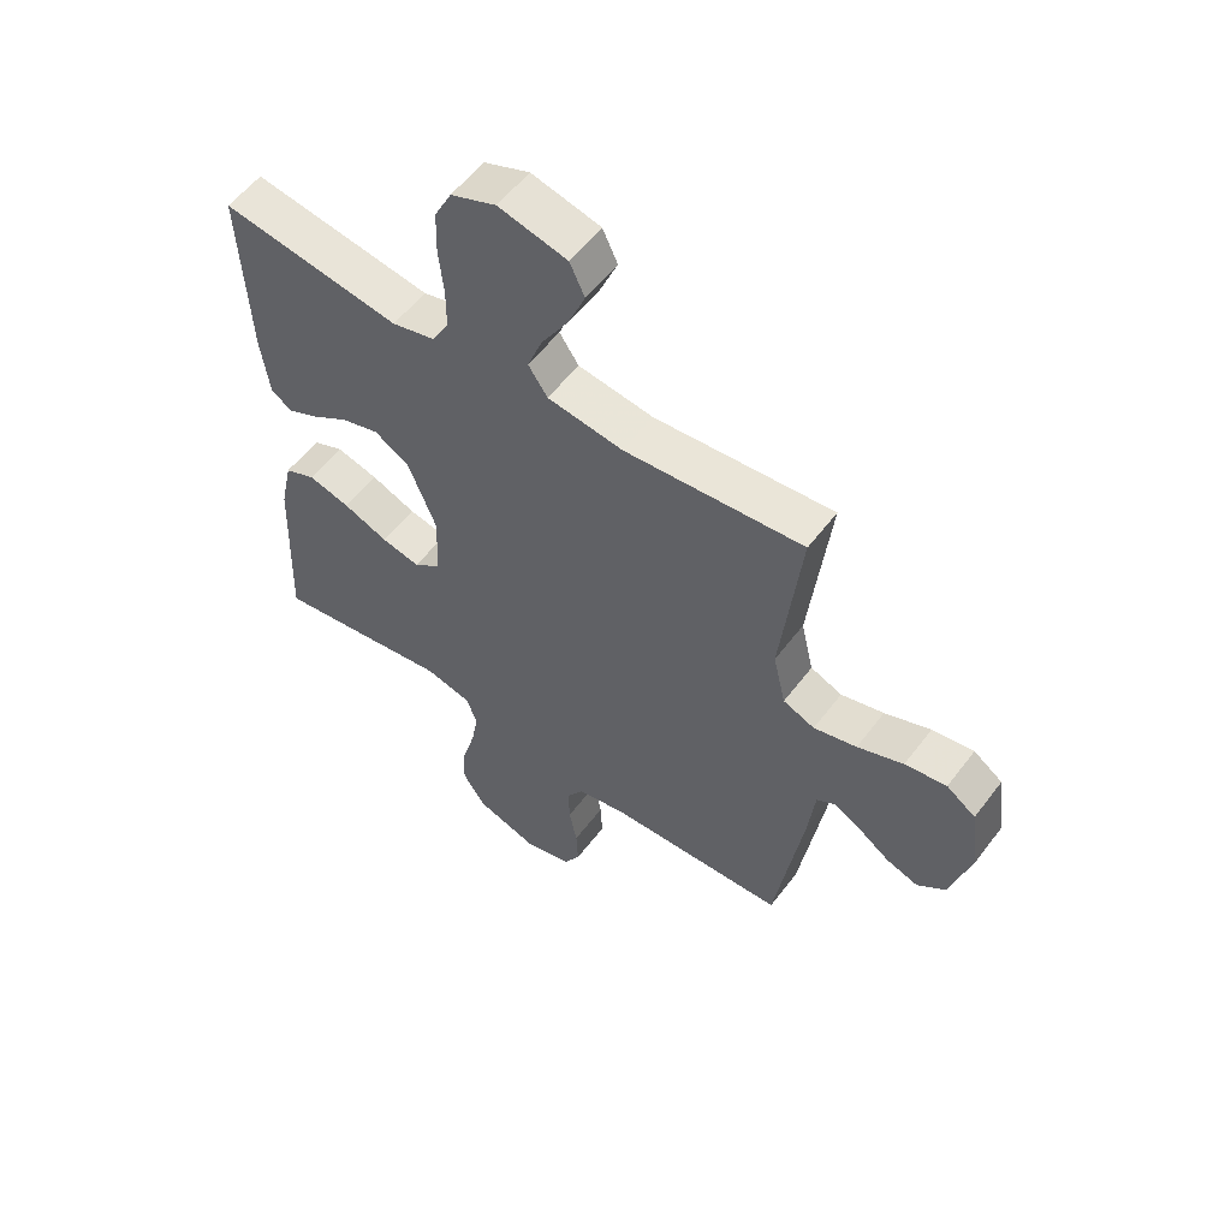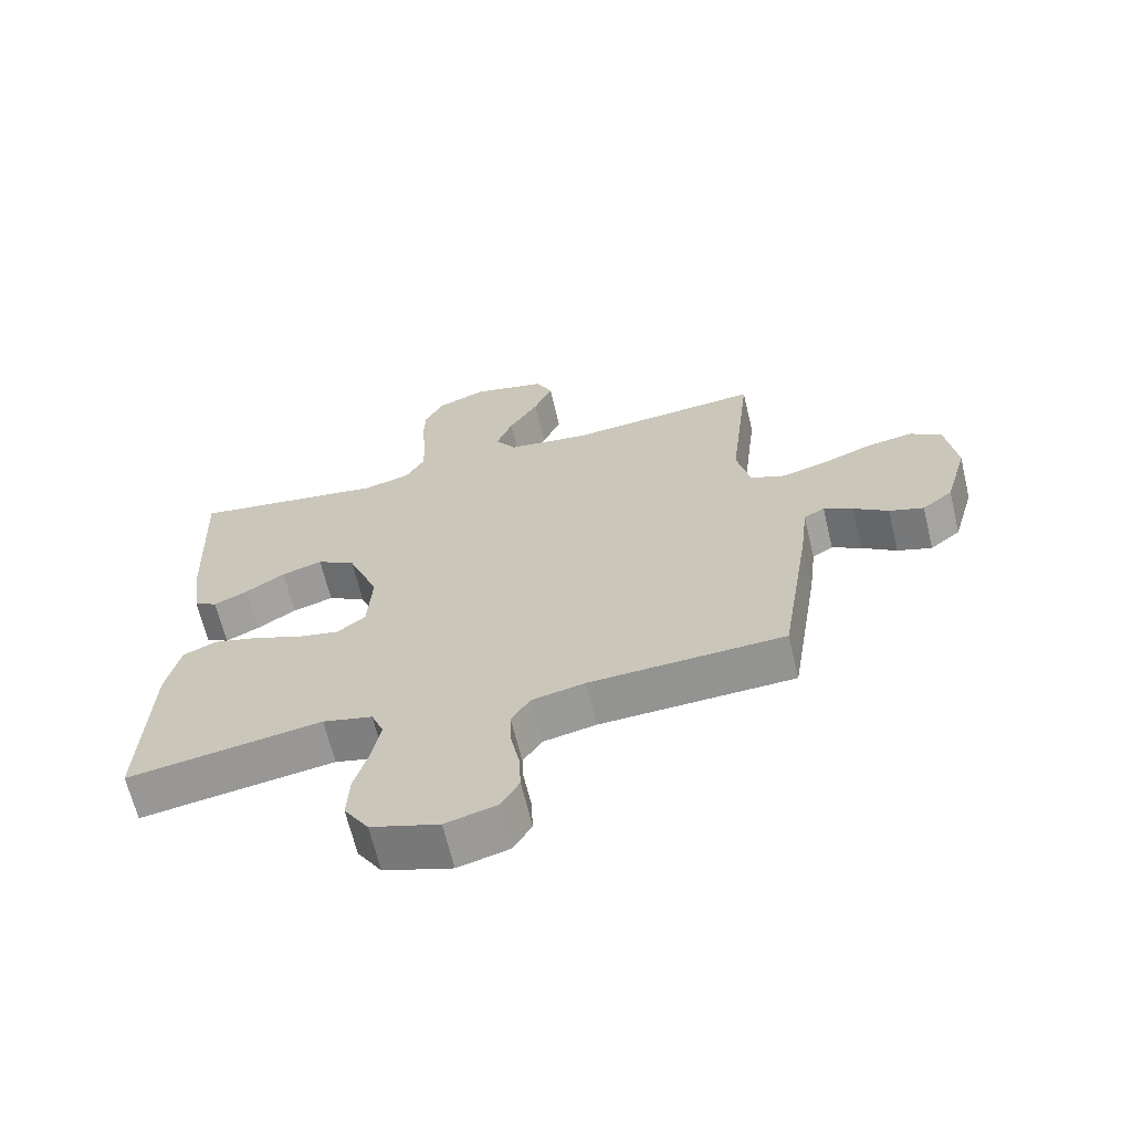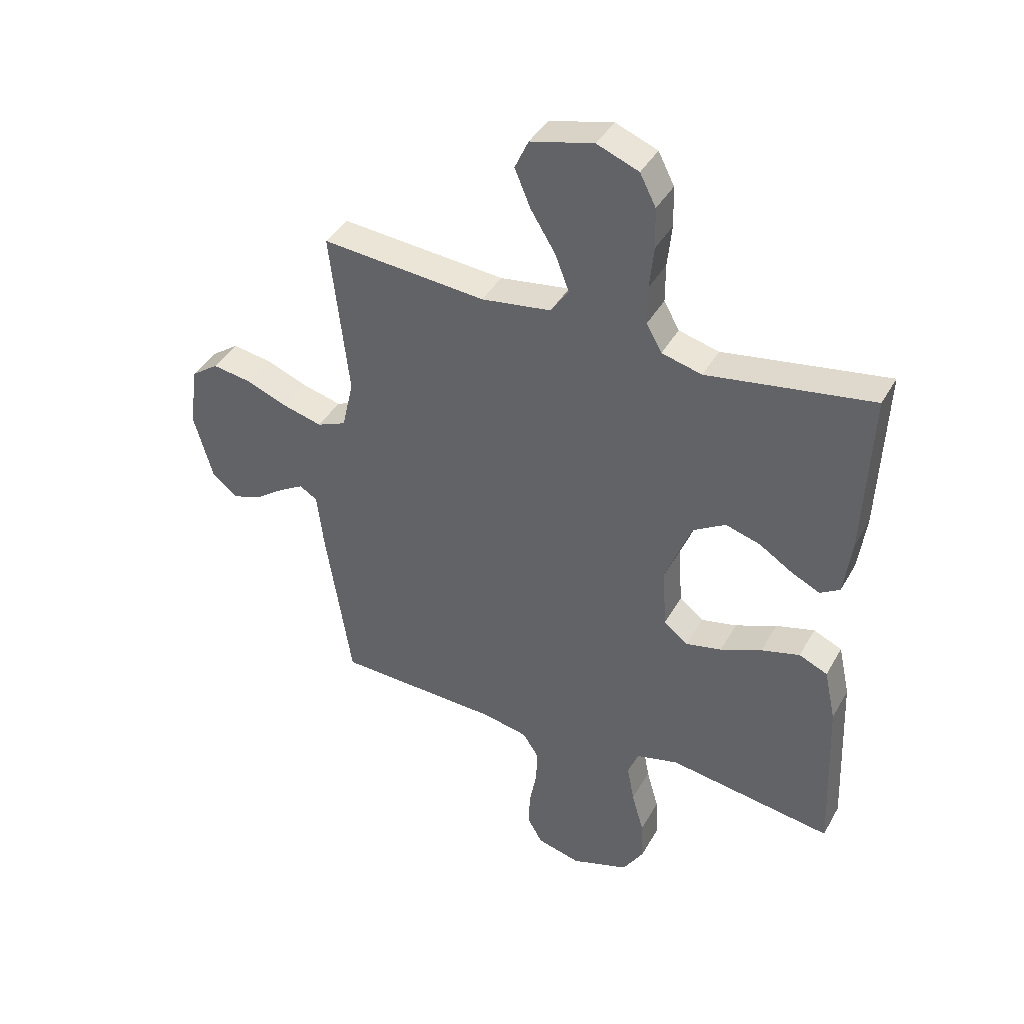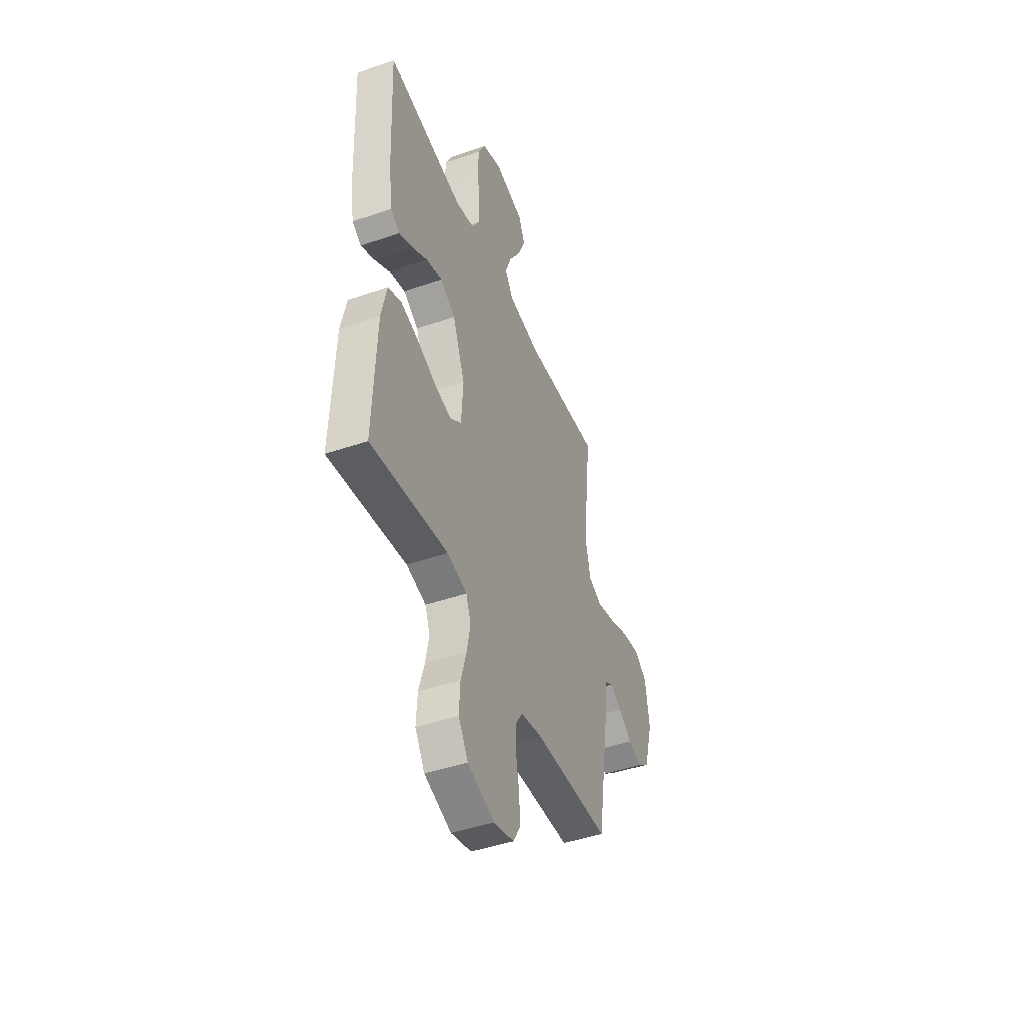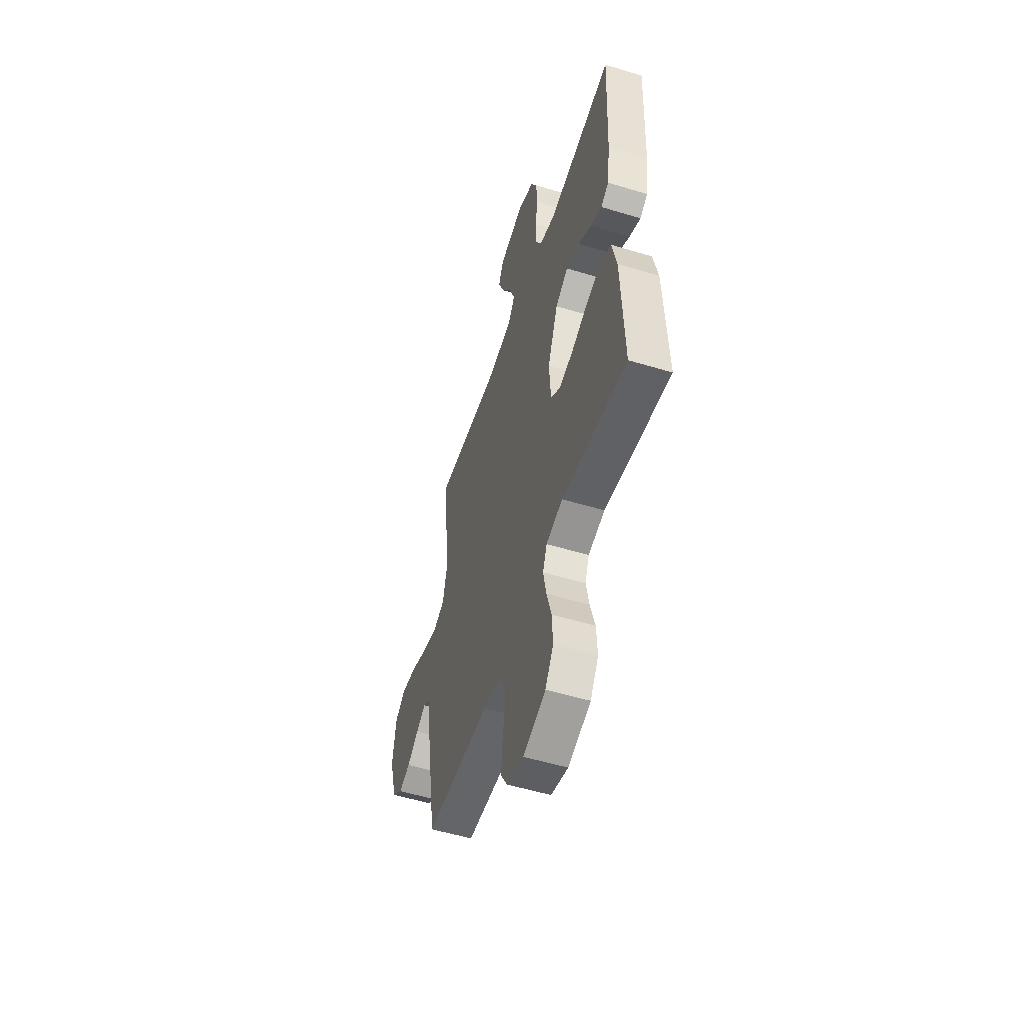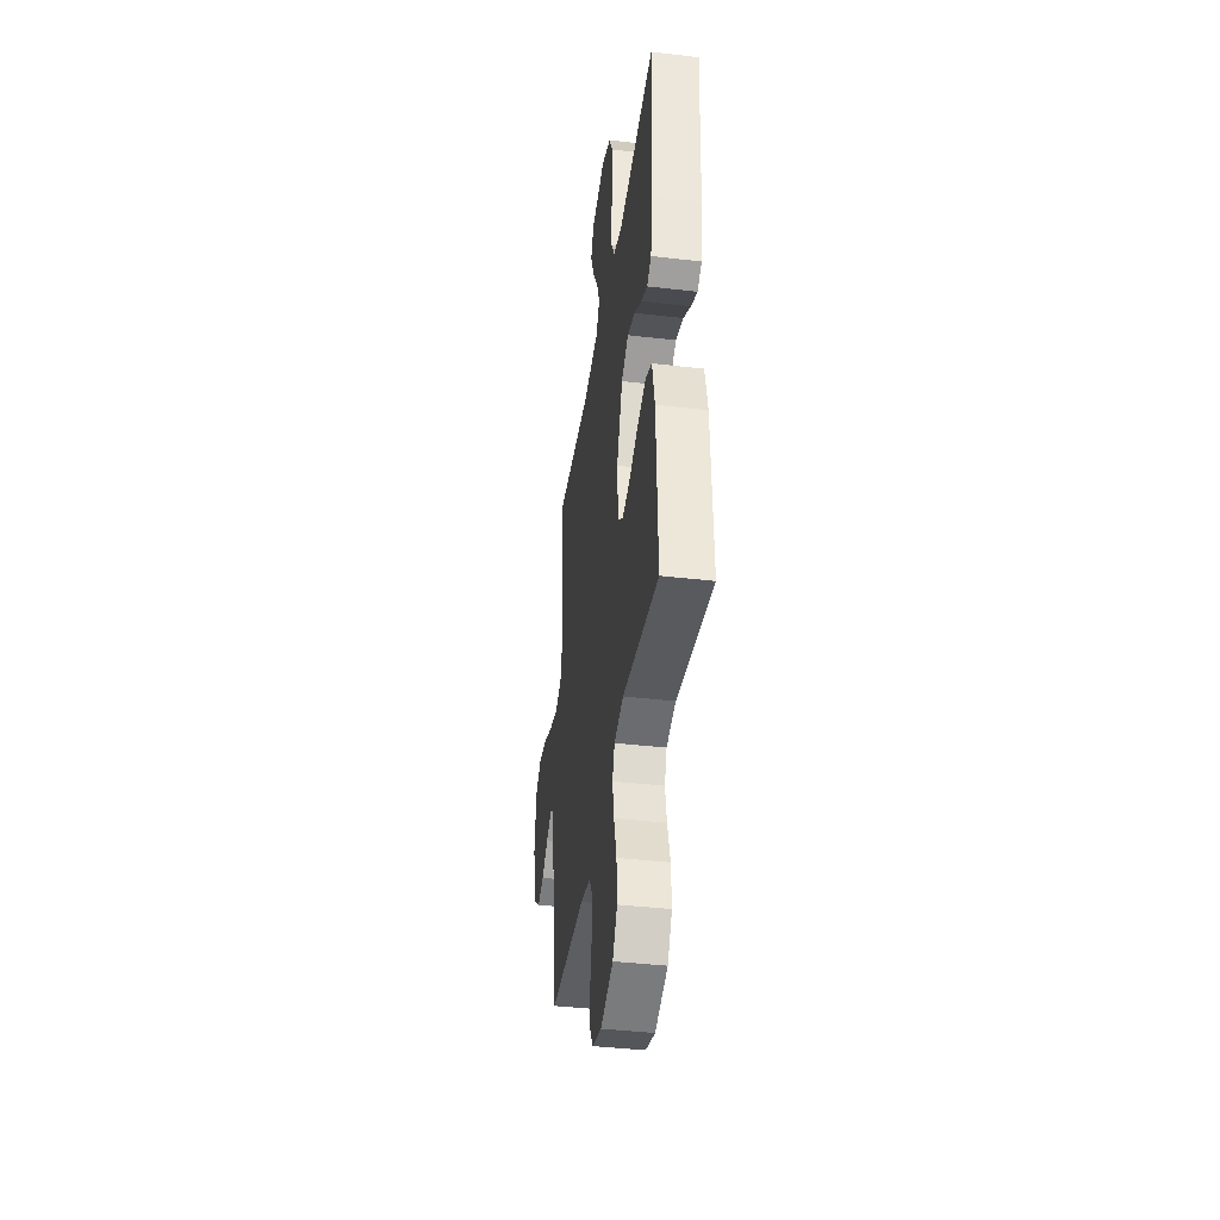
<metadata>
{"format":"obj","ext":"obj","renderer":"f3d","projection":"perspective","resolution":1024,"background":"white","views":[{"elev":56.3,"azim":-143.4,"up":"+Z"},{"elev":-65.8,"azim":-166.5,"up":"+Z"},{"elev":40.4,"azim":26.9,"up":"+Z"},{"elev":-45.7,"azim":111.5,"up":"+Z"},{"elev":-53.7,"azim":72.1,"up":"+Z"},{"elev":-39.8,"azim":81.8,"up":"+Z"}]}
</metadata>
<code>
v -0.5 0.07 0.5
v -0.2 0.07 0.474
v -0.073 0.07 0.492
v -0.041 0.07 0.54
v -0.066 0.07 0.605
v -0.111 0.07 0.678
v -0.14 0.07 0.747
v -0.115 0.07 0.801
v 0 0.07 0.829
v 0.076 0.07 0.799
v 0.105 0.07 0.742
v 0.107 0.07 0.669
v 0.099 0.07 0.592
v 0.099 0.07 0.522
v 0.127 0.07 0.472
v 0.2 0.07 0.453
v 0.5 0.07 0.5
v 0.487 0.07 0.2
v 0.473 0.07 0.096
v 0.437 0.07 0.074
v 0.385 0.07 0.099
v 0.324 0.07 0.138
v 0.261 0.07 0.157
v 0.202 0.07 0.122
v 0.154 0.07 0
v 0.161 0.07 -0.111
v 0.205 0.07 -0.145
v 0.27 0.07 -0.131
v 0.345 0.07 -0.1
v 0.415 0.07 -0.081
v 0.467 0.07 -0.104
v 0.488 0.07 -0.2
v 0.5 0.07 -0.5
v 0.2 0.07 -0.454
v 0.123 0.07 -0.473
v 0.104 0.07 -0.522
v 0.117 0.07 -0.591
v 0.139 0.07 -0.668
v 0.143 0.07 -0.742
v 0.105 0.07 -0.802
v 0 0.07 -0.837
v -0.079 0.07 -0.816
v -0.107 0.07 -0.768
v -0.104 0.07 -0.704
v -0.091 0.07 -0.636
v -0.089 0.07 -0.574
v -0.118 0.07 -0.529
v -0.2 0.07 -0.512
v -0.5 0.07 -0.5
v -0.547 0.07 -0.2
v -0.559 0.07 -0.099
v -0.591 0.07 -0.079
v -0.636 0.07 -0.105
v -0.689 0.07 -0.143
v -0.742 0.07 -0.161
v -0.789 0.07 -0.124
v -0.824 0.07 0
v -0.808 0.07 0.112
v -0.759 0.07 0.147
v -0.689 0.07 0.136
v -0.612 0.07 0.106
v -0.54 0.07 0.087
v -0.487 0.07 0.109
v -0.466 0.07 0.2
v -0.5 0 0.5
v -0.2 0 0.474
v -0.073 0 0.492
v -0.041 0 0.54
v -0.066 0 0.605
v -0.111 0 0.678
v -0.14 0 0.747
v -0.115 0 0.801
v 0 0 0.829
v 0.076 0 0.799
v 0.105 0 0.742
v 0.107 0 0.669
v 0.099 0 0.592
v 0.099 0 0.522
v 0.127 0 0.472
v 0.2 0 0.453
v 0.5 0 0.5
v 0.487 0 0.2
v 0.473 0 0.096
v 0.437 0 0.074
v 0.385 0 0.099
v 0.324 0 0.138
v 0.261 0 0.157
v 0.202 0 0.122
v 0.154 0 0
v 0.161 0 -0.111
v 0.205 0 -0.145
v 0.27 0 -0.131
v 0.345 0 -0.1
v 0.415 0 -0.081
v 0.467 0 -0.104
v 0.488 0 -0.2
v 0.5 0 -0.5
v 0.2 0 -0.454
v 0.123 0 -0.473
v 0.104 0 -0.522
v 0.117 0 -0.591
v 0.139 0 -0.668
v 0.143 0 -0.742
v 0.105 0 -0.802
v 0 0 -0.837
v -0.079 0 -0.816
v -0.107 0 -0.768
v -0.104 0 -0.704
v -0.091 0 -0.636
v -0.089 0 -0.574
v -0.118 0 -0.529
v -0.2 0 -0.512
v -0.5 0 -0.5
v -0.547 0 -0.2
v -0.559 0 -0.099
v -0.591 0 -0.079
v -0.636 0 -0.105
v -0.689 0 -0.143
v -0.742 0 -0.161
v -0.789 0 -0.124
v -0.824 0 0
v -0.808 0 0.112
v -0.759 0 0.147
v -0.689 0 0.136
v -0.612 0 0.106
v -0.54 0 0.087
v -0.487 0 0.109
v -0.466 0 0.2
f 59 60 61
f 58 59 61
f 57 58 61
f 56 57 61
f 55 56 61
f 54 55 61
f 53 54 61
f 52 53 61 62
f 51 52 62 63
f 50 51 63
f 49 50 63
f 48 49 63
f 43 44 45
f 42 43 45
f 41 42 45
f 40 41 45
f 39 40 45
f 38 39 45
f 37 38 45
f 36 37 45 46
f 35 36 46 47
f 32 33 34
f 31 32 34
f 30 31 34
f 29 30 34
f 28 29 34
f 35 47 48
f 34 35 48
f 28 34 48
f 27 28 48
f 20 21 22
f 19 20 22
f 18 19 22
f 17 18 22
f 16 17 22
f 15 16 22 23
f 14 15 23 24
f 11 12 13
f 10 11 13
f 9 10 13
f 8 9 13
f 7 8 13
f 6 7 13
f 5 6 13
f 4 5 13 14
f 14 24 25
f 4 14 25
f 3 4 25
f 64 1 2
f 48 63 64
f 27 48 64
f 26 27 64
f 25 26 64
f 3 25 64
f 2 3 64
f 125 124 123
f 125 123 122
f 125 122 121
f 125 121 120
f 125 120 119
f 125 119 118
f 125 118 117
f 126 125 117 116
f 127 126 116 115
f 127 115 114
f 127 114 113
f 127 113 112
f 109 108 107
f 109 107 106
f 109 106 105
f 109 105 104
f 109 104 103
f 109 103 102
f 109 102 101
f 110 109 101 100
f 111 110 100 99
f 98 97 96
f 98 96 95
f 98 95 94
f 98 94 93
f 98 93 92
f 112 111 99
f 112 99 98
f 112 98 92
f 112 92 91
f 86 85 84
f 86 84 83
f 86 83 82
f 86 82 81
f 86 81 80
f 87 86 80 79
f 88 87 79 78
f 77 76 75
f 77 75 74
f 77 74 73
f 77 73 72
f 77 72 71
f 77 71 70
f 77 70 69
f 78 77 69 68
f 89 88 78
f 89 78 68
f 89 68 67
f 66 65 128
f 128 127 112
f 128 112 91
f 128 91 90
f 128 90 89
f 128 89 67
f 128 67 66
f 1 65 66 2
f 2 66 67 3
f 3 67 68 4
f 4 68 69 5
f 5 69 70 6
f 6 70 71 7
f 7 71 72 8
f 8 72 73 9
f 9 73 74 10
f 10 74 75 11
f 11 75 76 12
f 12 76 77 13
f 13 77 78 14
f 14 78 79 15
f 15 79 80 16
f 16 80 81 17
f 17 81 82 18
f 18 82 83 19
f 19 83 84 20
f 20 84 85 21
f 21 85 86 22
f 22 86 87 23
f 23 87 88 24
f 24 88 89 25
f 25 89 90 26
f 26 90 91 27
f 27 91 92 28
f 28 92 93 29
f 29 93 94 30
f 30 94 95 31
f 31 95 96 32
f 32 96 97 33
f 33 97 98 34
f 34 98 99 35
f 35 99 100 36
f 36 100 101 37
f 37 101 102 38
f 38 102 103 39
f 39 103 104 40
f 40 104 105 41
f 41 105 106 42
f 42 106 107 43
f 43 107 108 44
f 44 108 109 45
f 45 109 110 46
f 46 110 111 47
f 47 111 112 48
f 48 112 113 49
f 49 113 114 50
f 50 114 115 51
f 51 115 116 52
f 52 116 117 53
f 53 117 118 54
f 54 118 119 55
f 55 119 120 56
f 56 120 121 57
f 57 121 122 58
f 58 122 123 59
f 59 123 124 60
f 60 124 125 61
f 61 125 126 62
f 62 126 127 63
f 63 127 128 64
f 64 128 65 1

</code>
